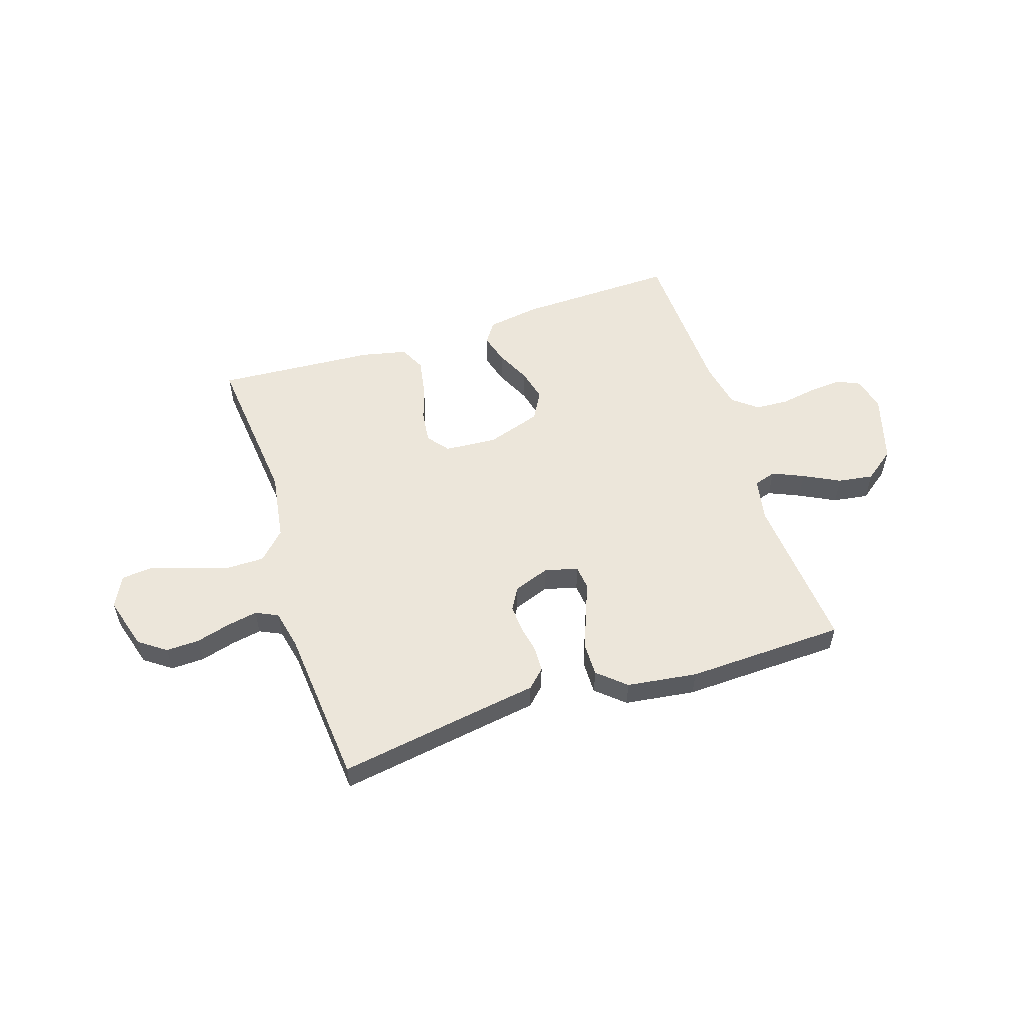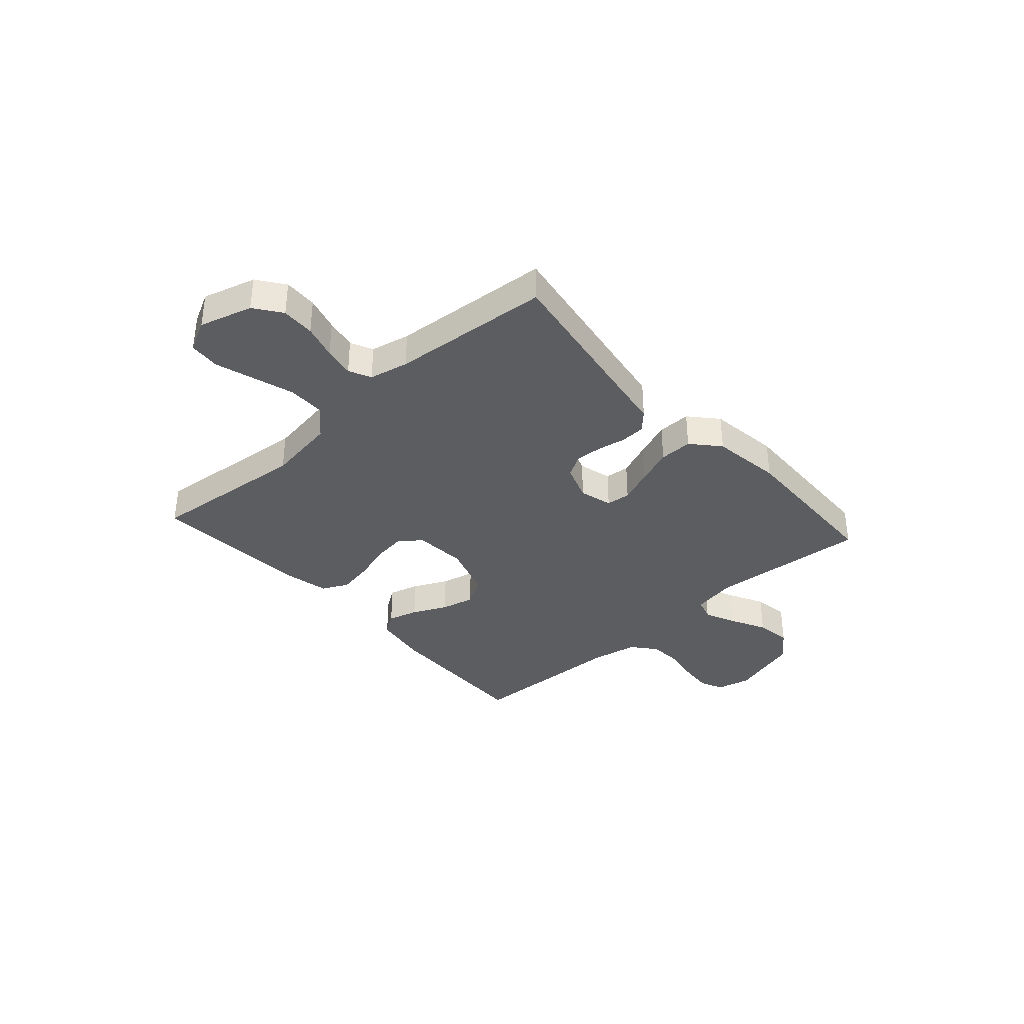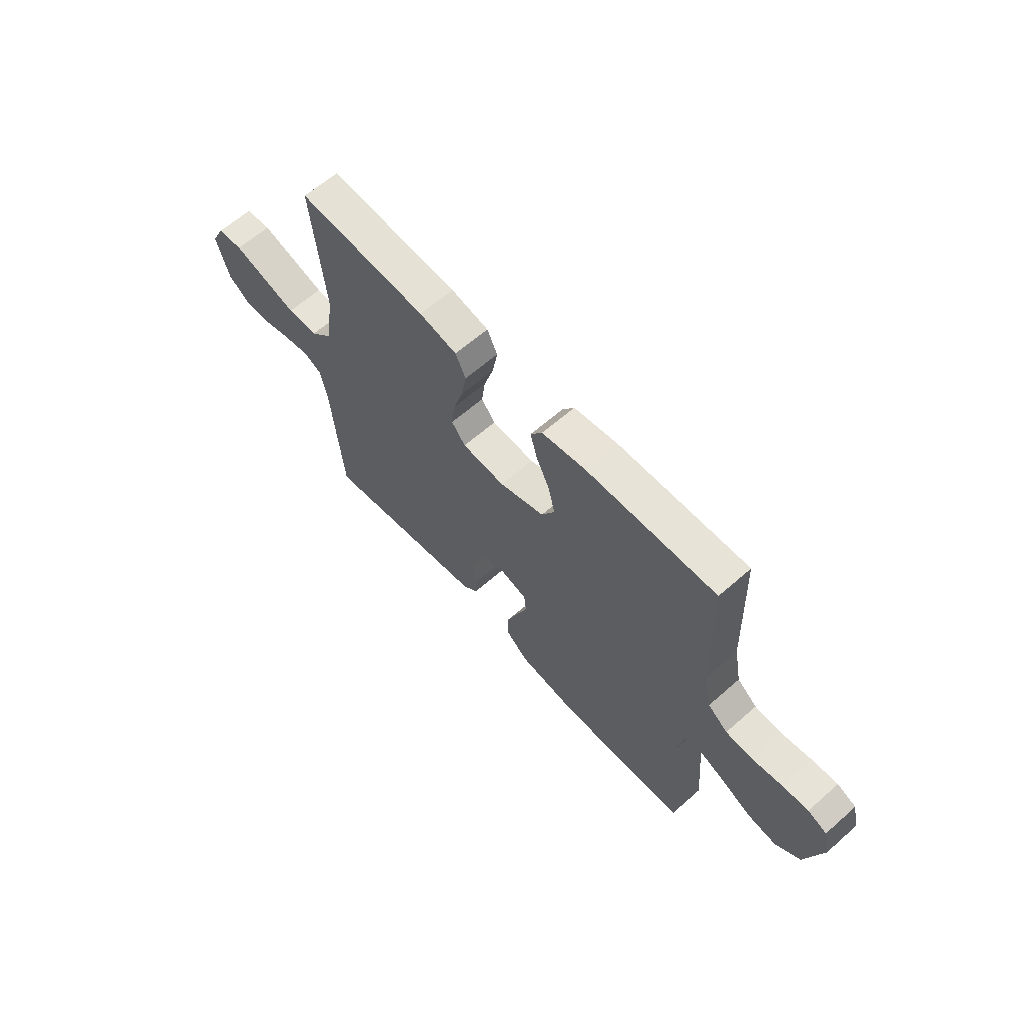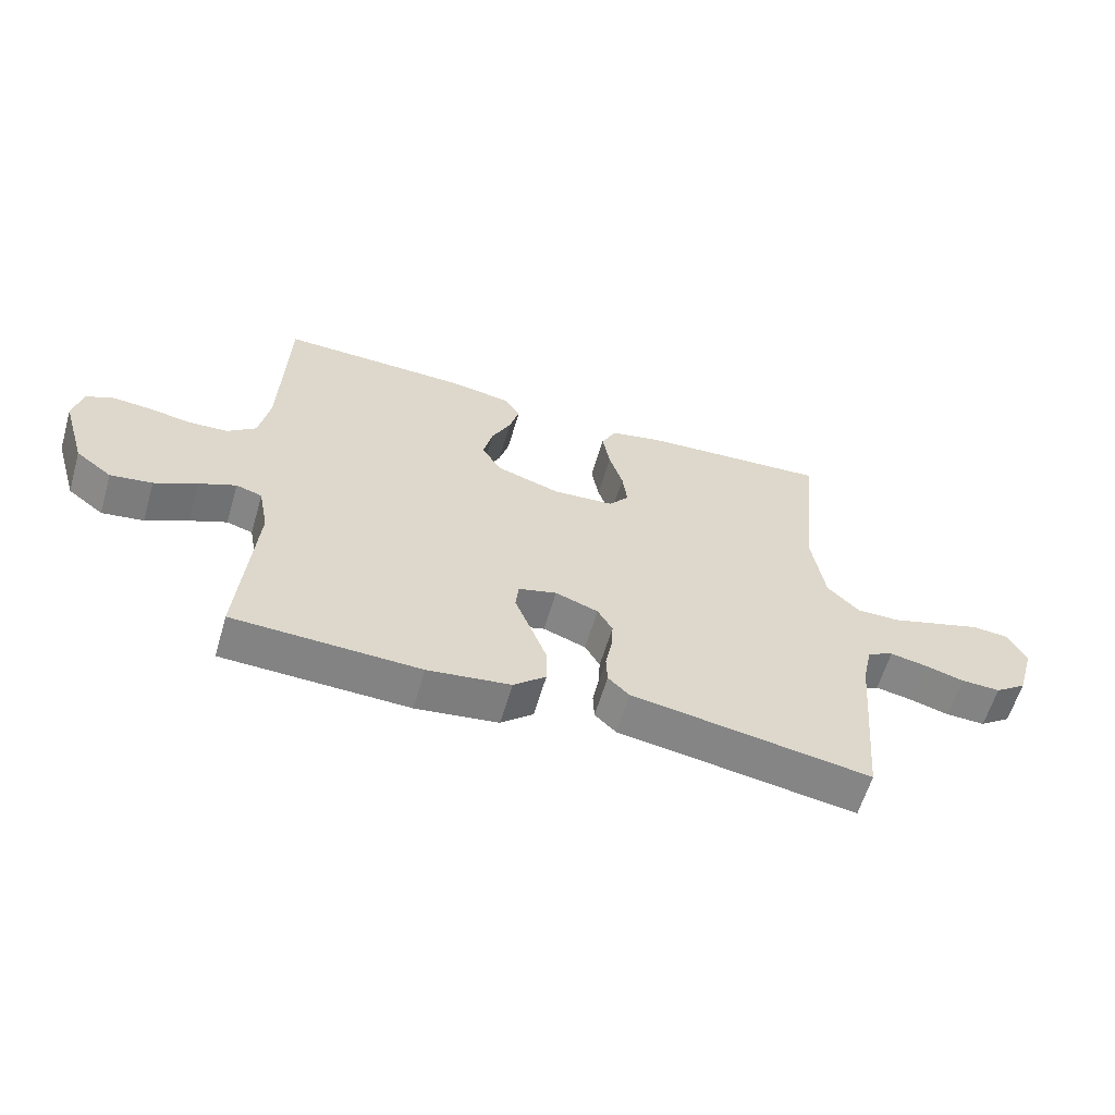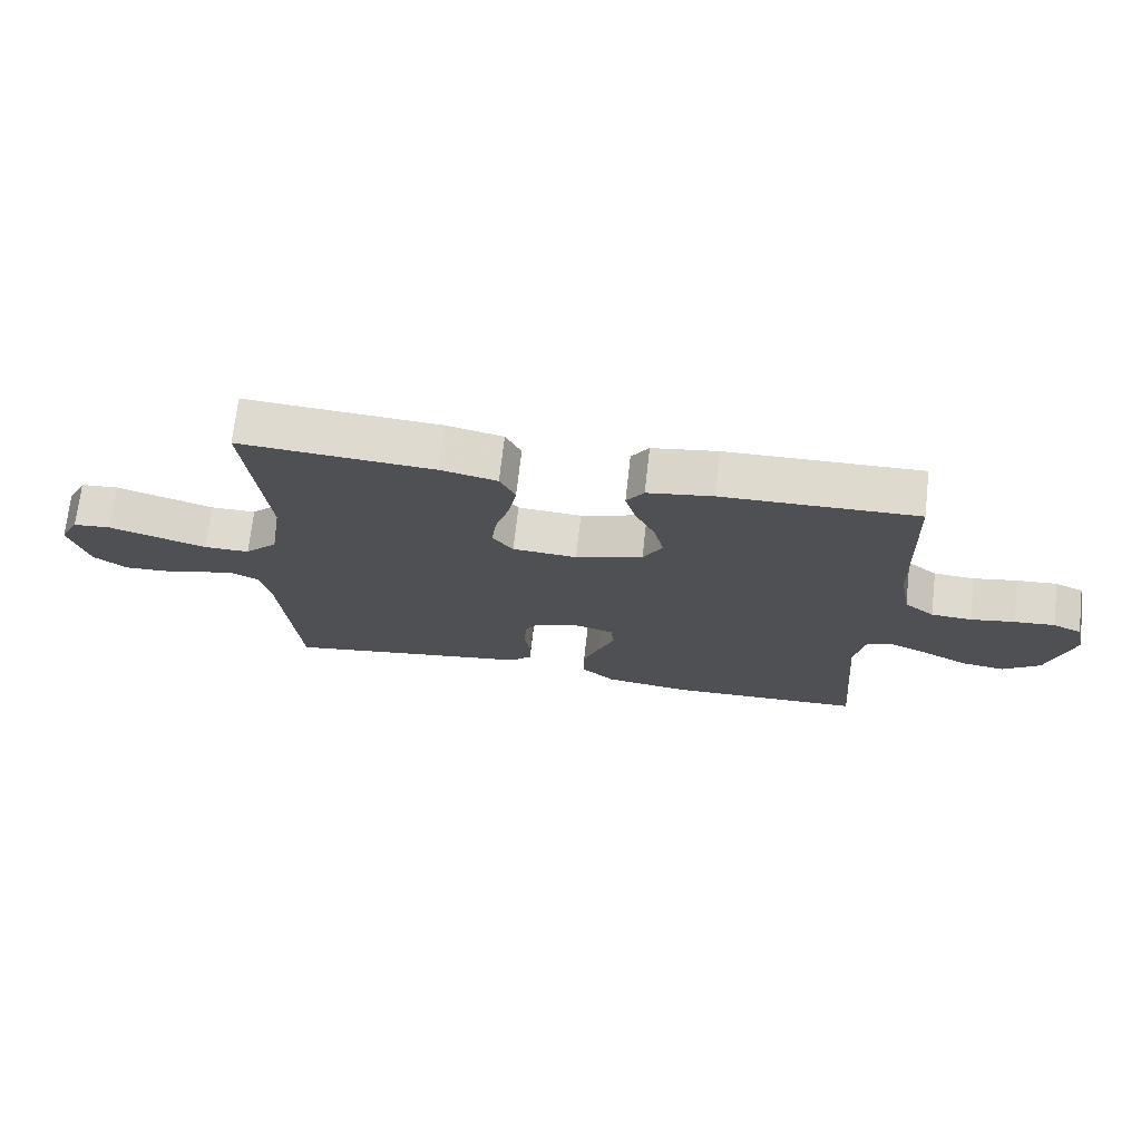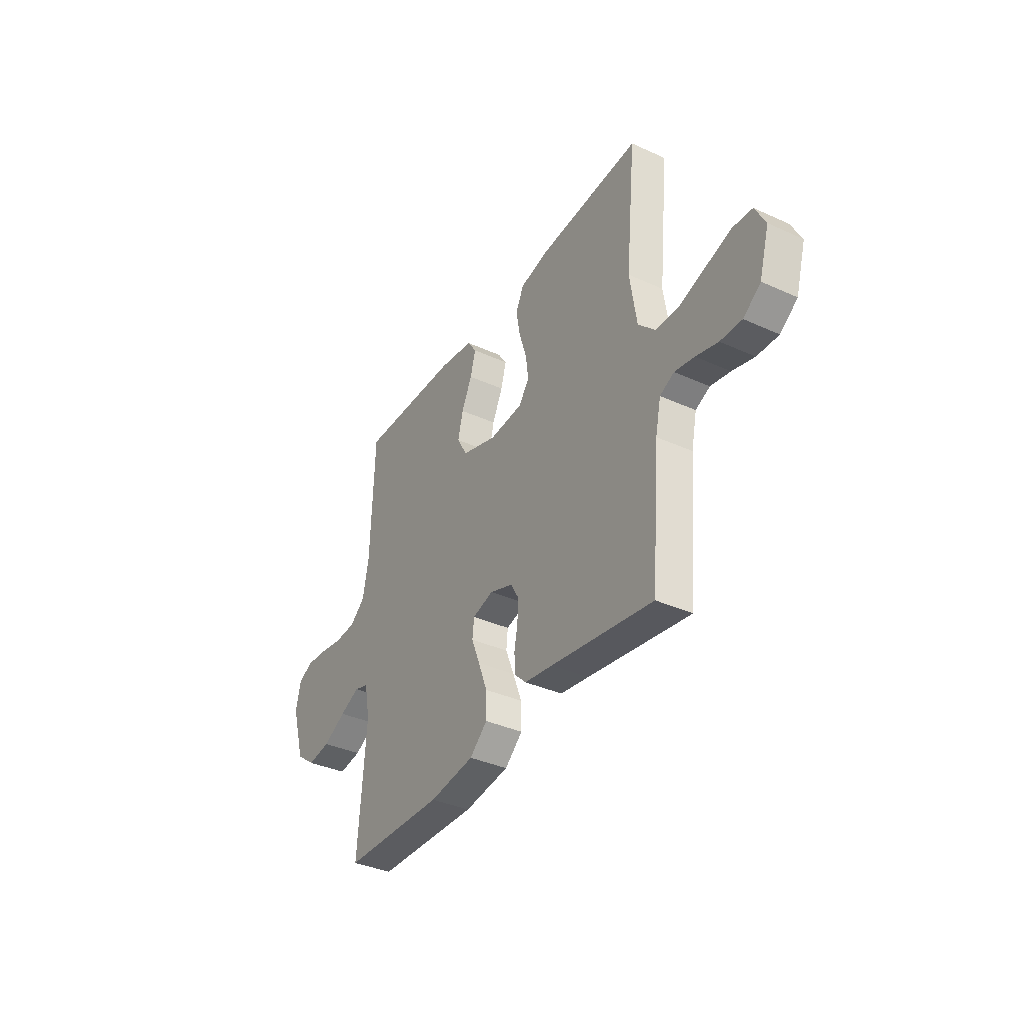
<metadata>
{"format":"obj","ext":"obj","renderer":"f3d","projection":"perspective","resolution":1024,"background":"white","views":[{"elev":54.4,"azim":162.0,"up":"+Y"},{"elev":-36.3,"azim":131.9,"up":"+Y"},{"elev":62.6,"azim":-131.7,"up":"+Z"},{"elev":-60.8,"azim":-16.4,"up":"+Z"},{"elev":71.0,"azim":-173.5,"up":"+Z"},{"elev":-36.8,"azim":59.5,"up":"+Z"}]}
</metadata>
<code>
v 0.5 0.07 -0.5
v 0.2 0.07 -0.452
v 0.116 0.07 -0.439
v 0.082 0.07 -0.406
v 0.08 0.07 -0.359
v 0.09 0.07 -0.306
v 0.093 0.07 -0.255
v 0.069 0.07 -0.213
v 0 0.07 -0.188
v -0.062 0.07 -0.205
v -0.067 0.07 -0.251
v -0.042 0.07 -0.314
v -0.016 0.07 -0.383
v -0.015 0.07 -0.446
v -0.067 0.07 -0.492
v -0.2 0.07 -0.51
v -0.5 0.07 -0.5
v -0.476 0.07 -0.2
v -0.492 0.07 -0.117
v -0.534 0.07 -0.104
v -0.593 0.07 -0.13
v -0.661 0.07 -0.165
v -0.728 0.07 -0.175
v -0.786 0.07 -0.131
v -0.825 0.07 0
v -0.81 0.07 0.065
v -0.766 0.07 0.085
v -0.704 0.07 0.08
v -0.636 0.07 0.068
v -0.573 0.07 0.072
v -0.527 0.07 0.109
v -0.51 0.07 0.2
v -0.5 0.07 0.5
v -0.2 0.07 0.492
v -0.099 0.07 0.476
v -0.072 0.07 0.436
v -0.088 0.07 0.379
v -0.119 0.07 0.314
v -0.134 0.07 0.251
v -0.104 0.07 0.198
v 0 0.07 0.164
v 0.099 0.07 0.171
v 0.131 0.07 0.212
v 0.123 0.07 0.274
v 0.101 0.07 0.345
v 0.089 0.07 0.412
v 0.113 0.07 0.461
v 0.2 0.07 0.48
v 0.5 0.07 0.5
v 0.47 0.07 0.2
v 0.49 0.07 0.069
v 0.541 0.07 0.017
v 0.611 0.07 0.017
v 0.688 0.07 0.041
v 0.762 0.07 0.064
v 0.82 0.07 0.059
v 0.85 0.07 0
v 0.821 0.07 -0.1
v 0.77 0.07 -0.137
v 0.707 0.07 -0.135
v 0.642 0.07 -0.117
v 0.584 0.07 -0.106
v 0.542 0.07 -0.126
v 0.526 0.07 -0.2
v 0.5 0 -0.5
v 0.2 0 -0.452
v 0.116 0 -0.439
v 0.082 0 -0.406
v 0.08 0 -0.359
v 0.09 0 -0.306
v 0.093 0 -0.255
v 0.069 0 -0.213
v 0 0 -0.188
v -0.062 0 -0.205
v -0.067 0 -0.251
v -0.042 0 -0.314
v -0.016 0 -0.383
v -0.015 0 -0.446
v -0.067 0 -0.492
v -0.2 0 -0.51
v -0.5 0 -0.5
v -0.476 0 -0.2
v -0.492 0 -0.117
v -0.534 0 -0.104
v -0.593 0 -0.13
v -0.661 0 -0.165
v -0.728 0 -0.175
v -0.786 0 -0.131
v -0.825 0 0
v -0.81 0 0.065
v -0.766 0 0.085
v -0.704 0 0.08
v -0.636 0 0.068
v -0.573 0 0.072
v -0.527 0 0.109
v -0.51 0 0.2
v -0.5 0 0.5
v -0.2 0 0.492
v -0.099 0 0.476
v -0.072 0 0.436
v -0.088 0 0.379
v -0.119 0 0.314
v -0.134 0 0.251
v -0.104 0 0.198
v 0 0 0.164
v 0.099 0 0.171
v 0.131 0 0.212
v 0.123 0 0.274
v 0.101 0 0.345
v 0.089 0 0.412
v 0.113 0 0.461
v 0.2 0 0.48
v 0.5 0 0.5
v 0.47 0 0.2
v 0.49 0 0.069
v 0.541 0 0.017
v 0.611 0 0.017
v 0.688 0 0.041
v 0.762 0 0.064
v 0.82 0 0.059
v 0.85 0 0
v 0.821 0 -0.1
v 0.77 0 -0.137
v 0.707 0 -0.135
v 0.642 0 -0.117
v 0.584 0 -0.106
v 0.542 0 -0.126
v 0.526 0 -0.2
f 58 59 60 61
f 58 61 62
f 57 58 62
f 56 57 62
f 53 54 55 56
f 53 56 62 63
f 47 48 49 50
f 47 50 51
f 44 45 46 47
f 43 44 47 51
f 42 43 51 52
f 35 36 37 38
f 35 38 39
f 32 33 34 35
f 31 32 35 39
f 30 31 39 40
f 26 27 28 29
f 24 25 26 29
f 24 29 30
f 21 22 23 24
f 20 21 24 30
f 19 20 30 40
f 15 16 17 18
f 11 12 13 14
f 11 14 15 18
f 3 4 5 6
f 2 3 6 7
f 64 1 2 7
f 63 64 7 8
f 52 53 63 8
f 41 42 52 8
f 40 41 8 9
f 19 40 9 10
f 10 11 18 19
f 125 124 123 122
f 126 125 122
f 126 122 121
f 126 121 120
f 120 119 118 117
f 127 126 120 117
f 114 113 112 111
f 115 114 111
f 111 110 109 108
f 115 111 108 107
f 116 115 107 106
f 102 101 100 99
f 103 102 99
f 99 98 97 96
f 103 99 96 95
f 104 103 95 94
f 93 92 91 90
f 93 90 89 88
f 94 93 88
f 88 87 86 85
f 94 88 85 84
f 104 94 84 83
f 82 81 80 79
f 78 77 76 75
f 82 79 78 75
f 70 69 68 67
f 71 70 67 66
f 71 66 65 128
f 72 71 128 127
f 72 127 117 116
f 72 116 106 105
f 73 72 105 104
f 74 73 104 83
f 83 82 75 74
f 1 65 66 2
f 2 66 67 3
f 3 67 68 4
f 4 68 69 5
f 5 69 70 6
f 6 70 71 7
f 7 71 72 8
f 8 72 73 9
f 9 73 74 10
f 10 74 75 11
f 11 75 76 12
f 12 76 77 13
f 13 77 78 14
f 14 78 79 15
f 15 79 80 16
f 16 80 81 17
f 17 81 82 18
f 18 82 83 19
f 19 83 84 20
f 20 84 85 21
f 21 85 86 22
f 22 86 87 23
f 23 87 88 24
f 24 88 89 25
f 25 89 90 26
f 26 90 91 27
f 27 91 92 28
f 28 92 93 29
f 29 93 94 30
f 30 94 95 31
f 31 95 96 32
f 32 96 97 33
f 33 97 98 34
f 34 98 99 35
f 35 99 100 36
f 36 100 101 37
f 37 101 102 38
f 38 102 103 39
f 39 103 104 40
f 40 104 105 41
f 41 105 106 42
f 42 106 107 43
f 43 107 108 44
f 44 108 109 45
f 45 109 110 46
f 46 110 111 47
f 47 111 112 48
f 48 112 113 49
f 49 113 114 50
f 50 114 115 51
f 51 115 116 52
f 52 116 117 53
f 53 117 118 54
f 54 118 119 55
f 55 119 120 56
f 56 120 121 57
f 57 121 122 58
f 58 122 123 59
f 59 123 124 60
f 60 124 125 61
f 61 125 126 62
f 62 126 127 63
f 63 127 128 64
f 64 128 65 1

</code>
